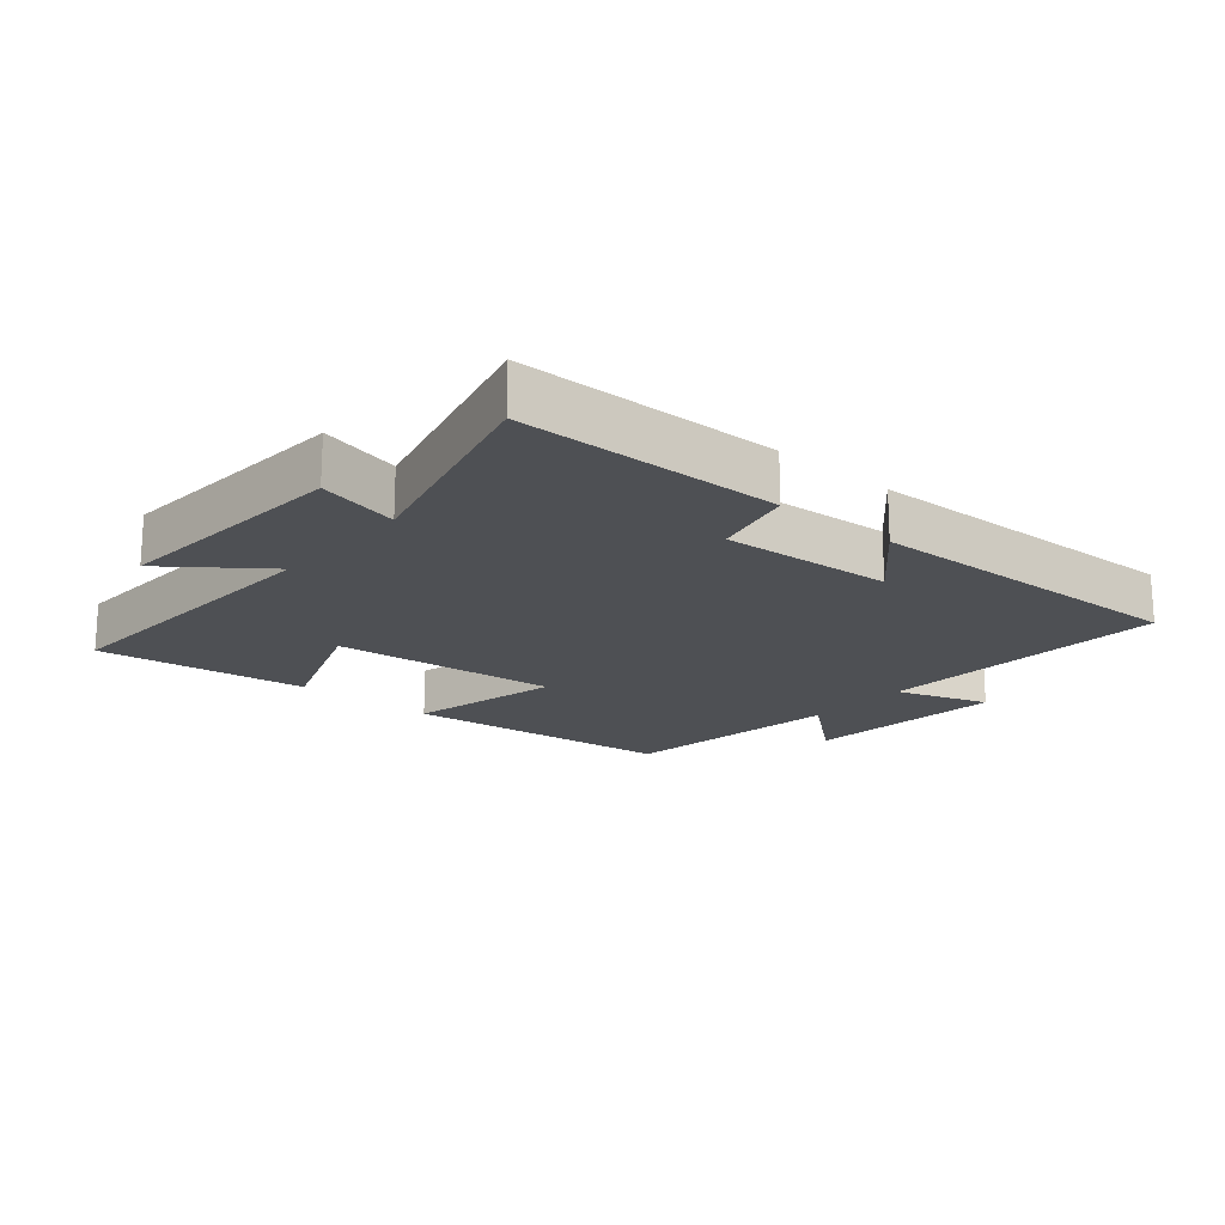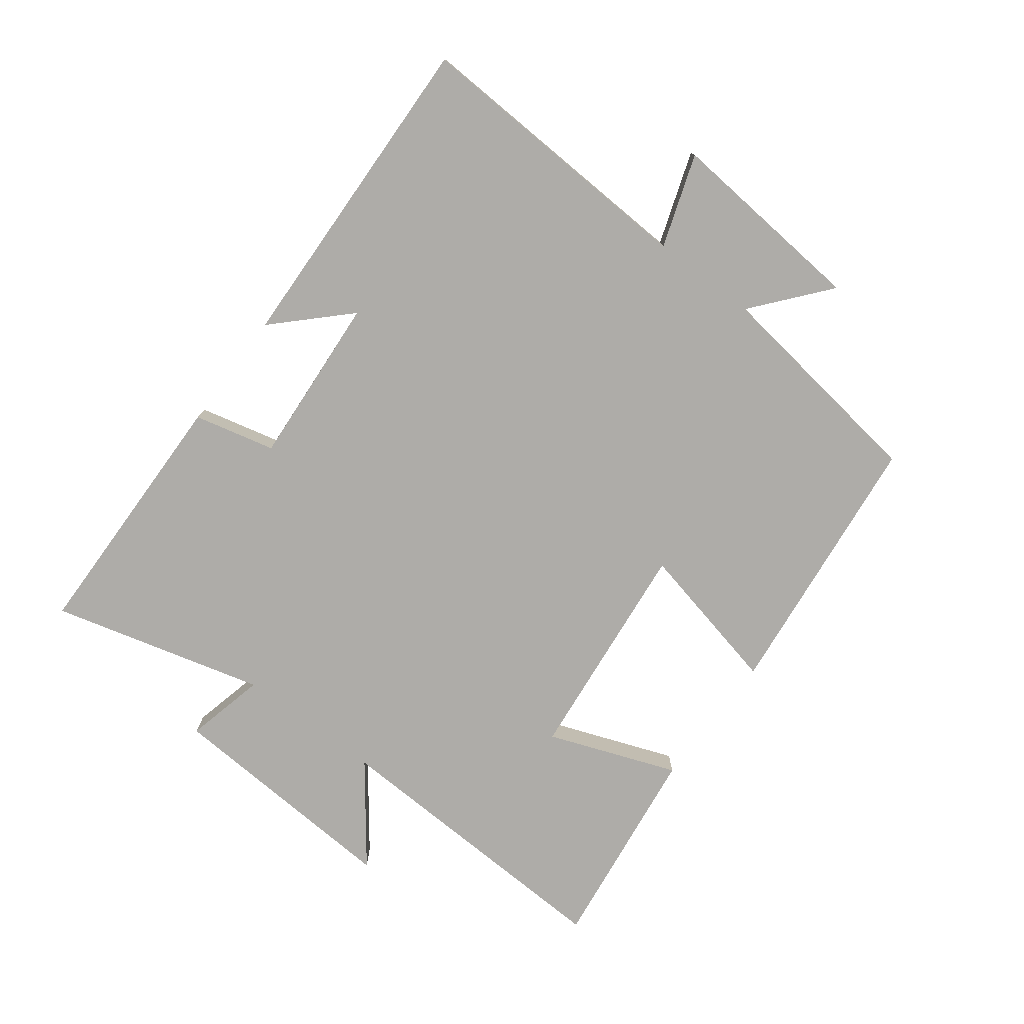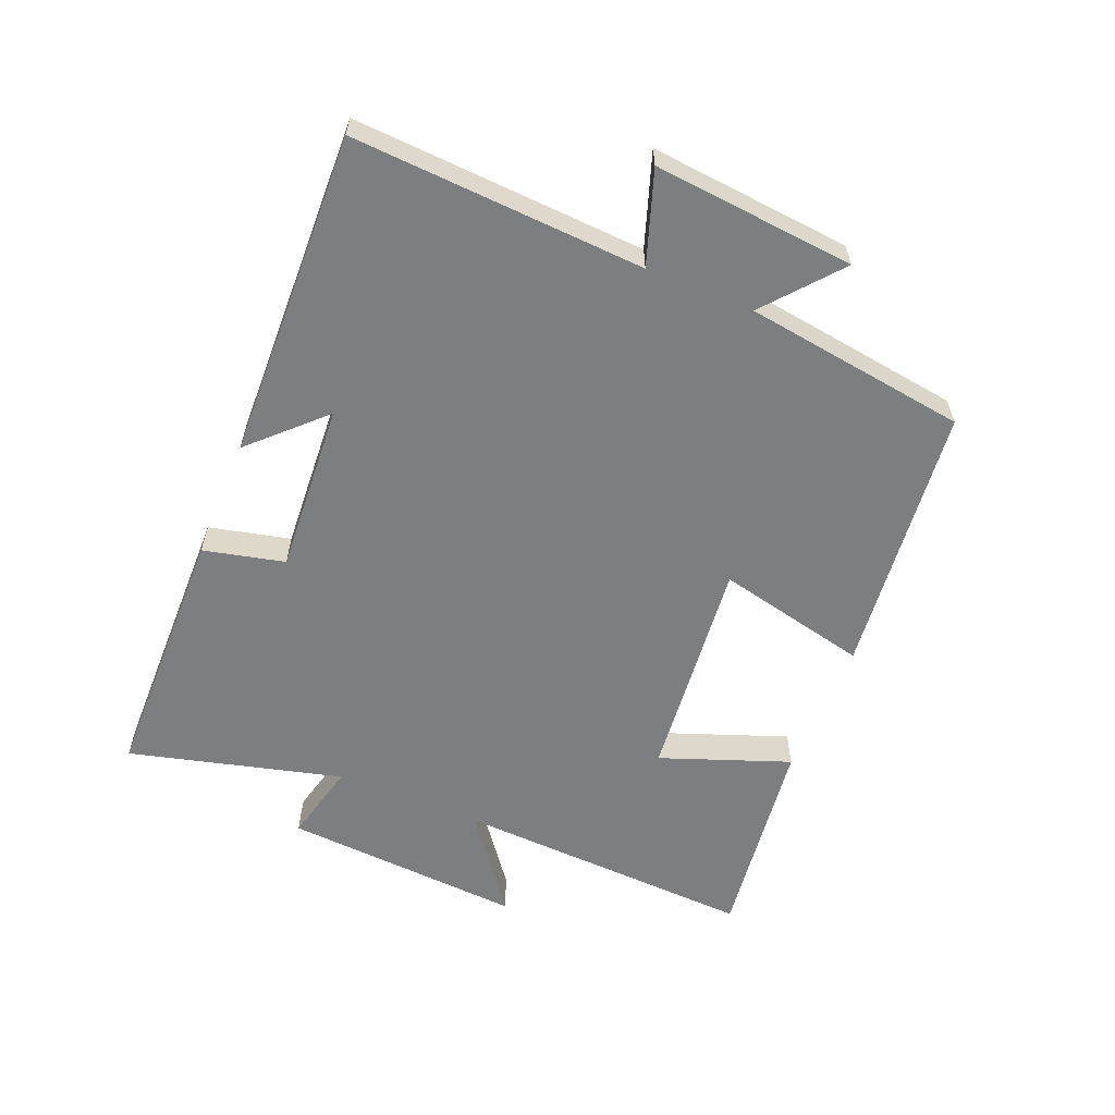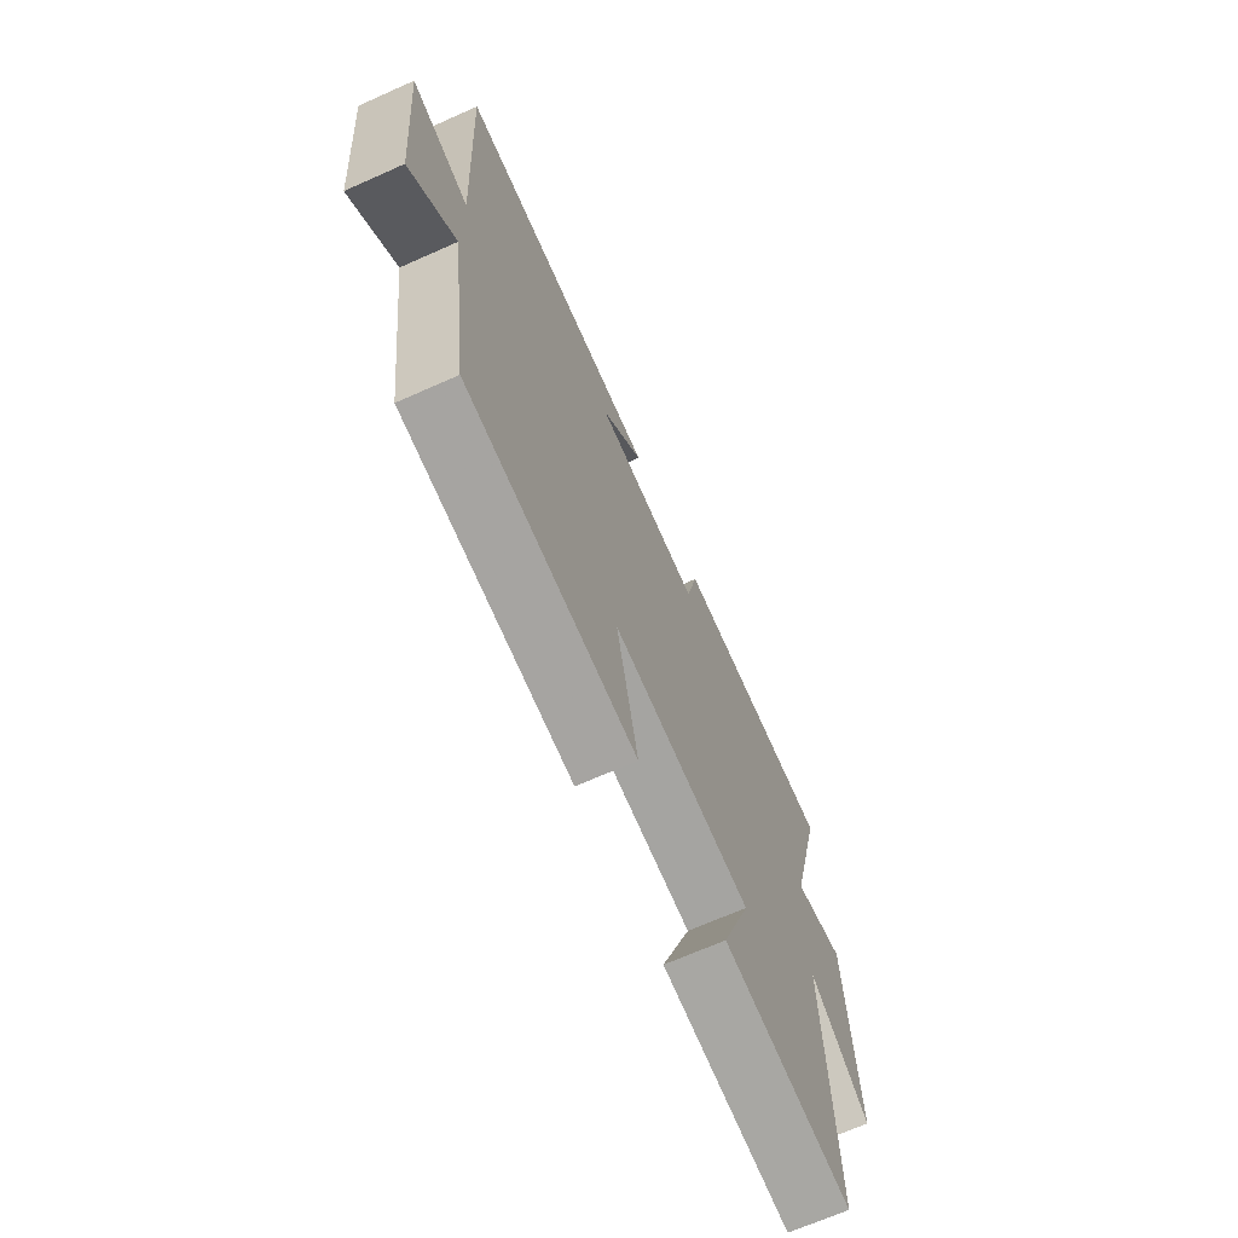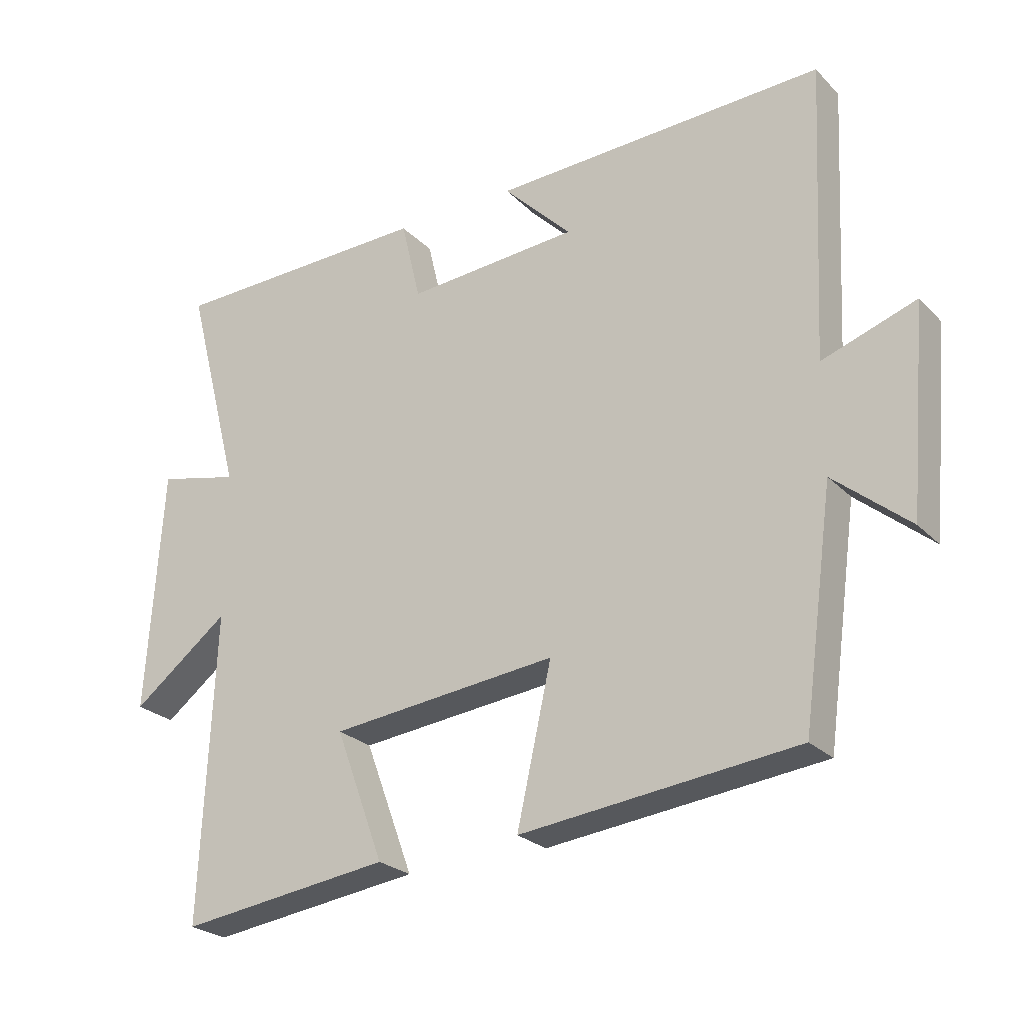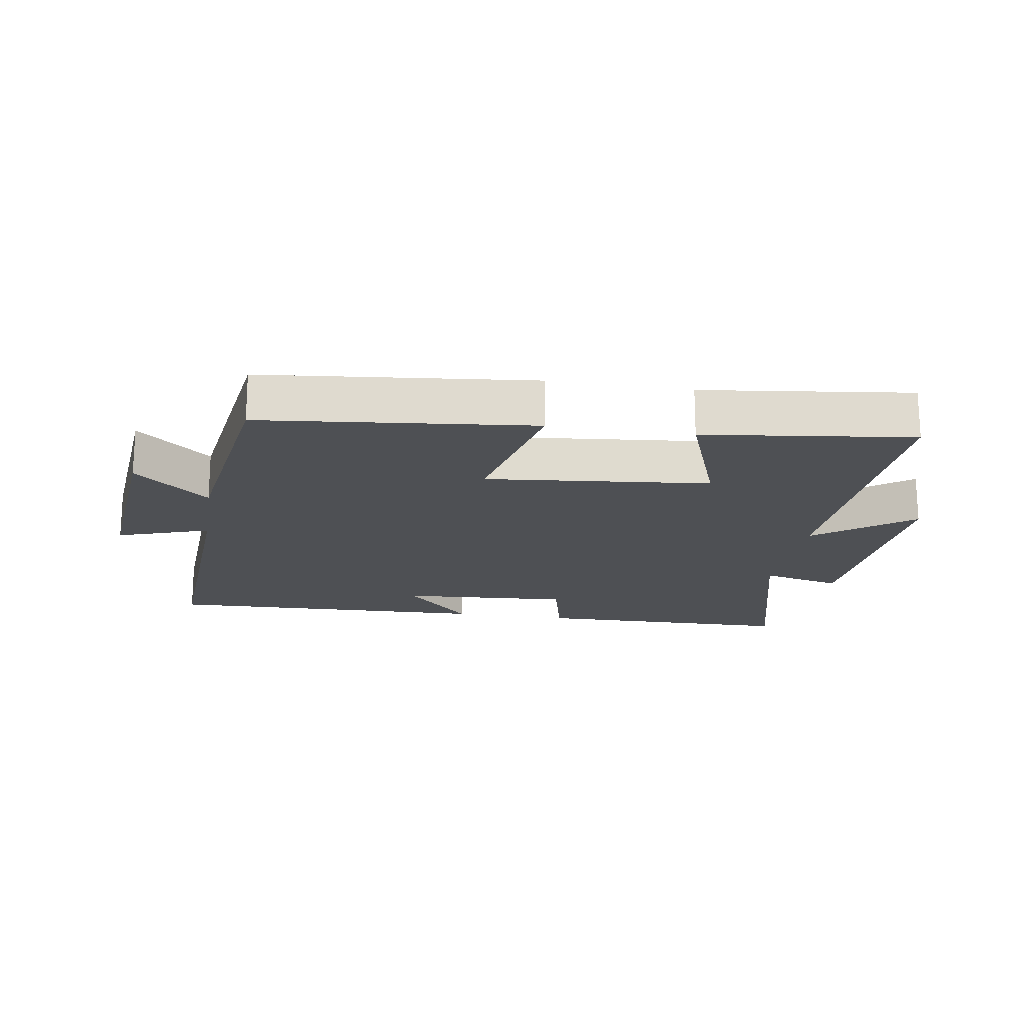
<metadata>
{"format":"obj","ext":"obj","renderer":"f3d","projection":"perspective","resolution":1024,"background":"white","views":[{"elev":-18.6,"azim":-40.6,"up":"+Y"},{"elev":-76.9,"azim":53.0,"up":"+Y"},{"elev":-59.3,"azim":67.5,"up":"+Y"},{"elev":-68.2,"azim":114.0,"up":"+Z"},{"elev":-25.2,"azim":33.1,"up":"+Z"},{"elev":-18.8,"azim":170.8,"up":"+Y"}]}
</metadata>
<code>
v -0.52 0.07 -0.542
v -0.5 0.07 -0.071
v -0.65 0.07 -0.185
v -0.626 0.07 0.191
v -0.5 0.07 0.161
v -0.587 0.07 0.493
v -0.179 0.07 0.5
v -0.149 0.07 0.374
v 0.117 0.07 0.392
v 0.011 0.07 0.5
v 0.523 0.07 0.517
v 0.5 0.07 0.062
v 0.644 0.07 0.111
v 0.616 0.07 -0.203
v 0.5 0.07 -0.106
v 0.452 0.07 -0.454
v 0.028 0.07 -0.5
v 0.081 0.07 -0.263
v -0.269 0.07 -0.299
v -0.194 0.07 -0.5
v -0.52 0 -0.542
v -0.5 0 -0.071
v -0.65 0 -0.185
v -0.626 0 0.191
v -0.5 0 0.161
v -0.587 0 0.493
v -0.179 0 0.5
v -0.149 0 0.374
v 0.117 0 0.392
v 0.011 0 0.5
v 0.523 0 0.517
v 0.5 0 0.062
v 0.644 0 0.111
v 0.616 0 -0.203
v 0.5 0 -0.106
v 0.452 0 -0.454
v 0.028 0 -0.5
v 0.081 0 -0.263
v -0.269 0 -0.299
v -0.194 0 -0.5
f 19 20 1 2
f 18 19 2
f 15 16 17 18
f 15 18 2
f 12 13 14 15
f 12 15 2
f 9 10 11 12
f 8 9 12 2
f 5 6 7 8
f 5 8 2 3
f 3 4 5
f 22 21 40 39
f 22 39 38
f 38 37 36 35
f 22 38 35
f 35 34 33 32
f 22 35 32
f 32 31 30 29
f 22 32 29 28
f 28 27 26 25
f 23 22 28 25
f 25 24 23
f 1 21 22 2
f 2 22 23 3
f 3 23 24 4
f 4 24 25 5
f 5 25 26 6
f 6 26 27 7
f 7 27 28 8
f 8 28 29 9
f 9 29 30 10
f 10 30 31 11
f 11 31 32 12
f 12 32 33 13
f 13 33 34 14
f 14 34 35 15
f 15 35 36 16
f 16 36 37 17
f 17 37 38 18
f 18 38 39 19
f 19 39 40 20
f 20 40 21 1

</code>
